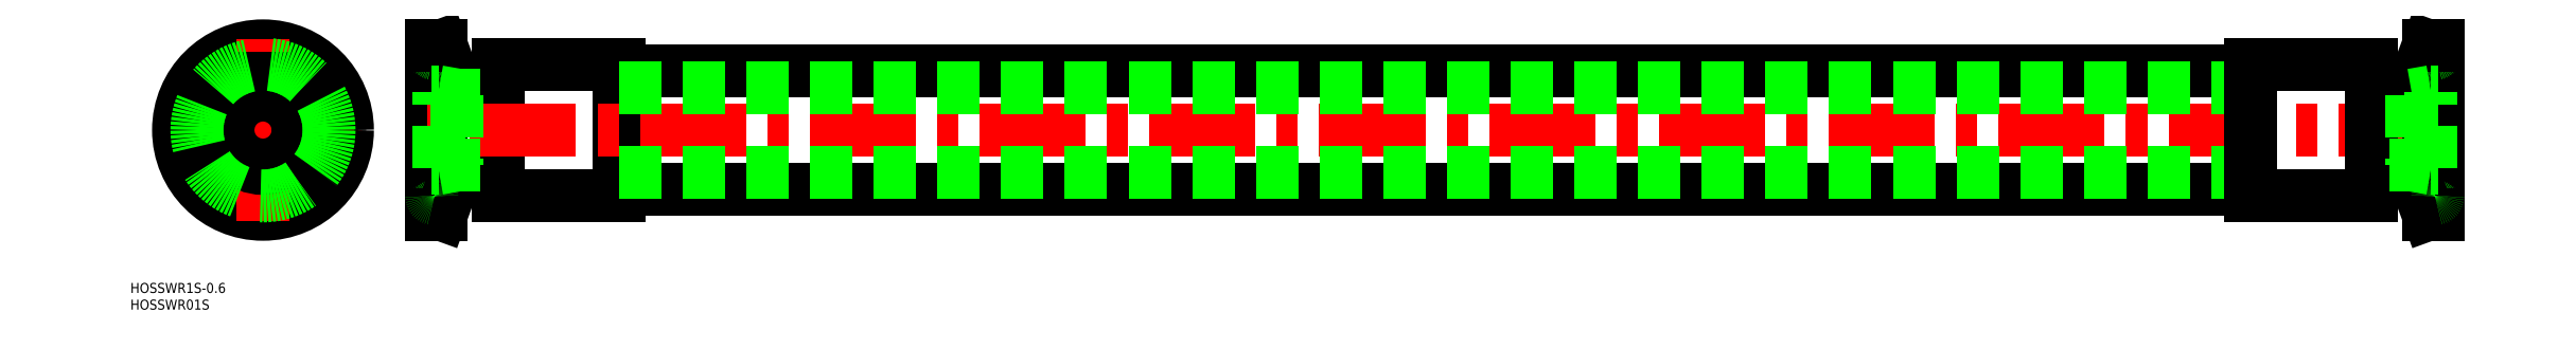
<metadata>
{"format":"dxf","ext":"dxf","renderer":"ezdxf+matplotlib","layout":"modelspace","background":"white","min_lineweight":24,"dpi":150}
</metadata>
<code>
0
SECTION
2
ENTITIES
0
TEXT
8
0
10
-39.68
20
-48.83
30
0
40
3
1
HOSSWR1S-0.6
0
TEXT
8
0
10
-39.68
20
-53.83
30
0
40
3
1
HOSSWR01S
0
LINE
8
CENTER
10
48.46
20
-21.75
30
0
11
54.06
21
-21.75
31
0
0
LINE
8
CENTER
10
48.46
20
21.75
30
0
11
54.06
21
21.75
31
0
0
LINE
8
0
10
52.06
20
21.75
30
0
11
52.06
21
-21.75
31
0
0
LINE
8
0
10
70.46
20
19.75
30
0
11
70.46
21
-19.75
31
0
0
LINE
8
0
10
53.31
20
25.25
30
0
11
53.31
21
-25.25
31
0
0
LINE
8
0
10
50.46
20
25.25
30
0
11
50.46
21
-25.25
31
0
0
LINE
8
0
10
70.46
20
-12.7
30
0
11
59.28
21
-12.7
31
0
0
ARC
8
0
10
51.26
20
-23.71
30
0
40
0.8
50
101.5
51
180
0
ARC
8
0
10
50.86
20
-21.75
30
0
40
1.2
50
281.5
51
78.46
0
LINE
8
0
10
53.31
20
-25.25
30
0
11
57.4
21
-14.02
31
0
0
LINE
8
0
10
53.31
20
-25.25
30
0
11
50.46
21
-25.25
31
0
0
ARC
8
0
10
59.28
20
-14.7
30
0
40
2
50
90
51
160
0
ARC
8
0
10
51.26
20
-19.79
30
0
40
0.8
50
180
51
258.5
0
LINE
8
0
10
53.31
20
25.25
30
0
11
57.4
21
14.02
31
0
0
LINE
8
0
10
70.46
20
12.7
30
0
11
59.28
21
12.7
31
0
0
ARC
8
0
10
59.28
20
14.7
30
0
40
2
50
200
51
270
0
ARC
8
0
10
51.26
20
19.79
30
0
40
0.8
50
101.5
51
180
0
ARC
8
0
10
51.26
20
23.71
30
0
40
0.8
50
180
51
258.5
0
ARC
8
0
10
50.86
20
21.75
30
0
40
1.2
50
281.5
51
78.46
0
LINE
8
0
10
53.31
20
25.25
30
0
11
50.46
21
25.25
31
0
0
LINE
8
0
10
70.46
20
-19.75
30
0
11
106.5
21
-19.75
31
0
0
LINE
8
0
10
70.46
20
19.75
30
0
11
106.5
21
19.75
31
0
0
LINE
8
0
10
106.5
20
-19.75
30
0
11
106.5
21
19.75
31
0
0
LINE
8
0
10
58.13
20
10.5
30
0
11
64.87
21
10.5
31
0
0
LINE
8
0
10
106.5
20
-17.75
30
0
11
594.5
21
-17.75
31
0
0
LINE
8
0
10
106.5
20
17.75
30
0
11
594.5
21
17.75
31
0
0
LINE
8
CENTER
10
652.5
20
-5.68e-14
30
0
11
48.46
21
0
31
0
0
LINE
8
0
10
52.46
20
11.5
30
0
11
50.46
21
11.5
31
0
0
LINE
8
0
10
52.46
20
-11.5
30
0
11
50.46
21
-11.5
31
0
0
LINE
8
0
10
106.5
20
-12.7
30
0
11
594.5
21
-12.7
31
0
0
LINE
8
0
10
106.5
20
12.7
30
0
11
594.5
21
12.7
31
0
0
LINE
8
0
10
52.46
20
-11.5
30
0
11
52.46
21
11.5
31
0
0
CIRCLE
8
0
10
0
20
0
30
0
40
22.95
0
CIRCLE
8
CENTER
10
0
20
0
30
0
40
21.75
0
CIRCLE
8
0
10
0
20
0
30
0
40
25.25
0
LINE
8
CENTER
10
-27.25
20
0
30
0
11
27.25
21
0
31
0
0
CIRCLE
8
0
10
0
20
0
30
0
40
20.55
0
LINE
8
CENTER
10
0
20
-27.25
30
0
11
0
21
27.25
31
0
0
CIRCLE
8
0
10
0
20
0
30
0
40
10.5
0
CIRCLE
8
0
10
0
20
0
30
0
40
11.5
0
CIRCLE
8
0
10
0
20
0
30
0
40
19.75
0
LINE
8
0
10
52.46
20
11.5
30
0
11
58.13
21
10.5
31
0
0
LINE
8
0
10
58.13
20
-10.5
30
0
11
64.87
21
-10.5
31
0
0
LINE
8
0
10
52.46
20
-11.5
30
0
11
58.13
21
-10.5
31
0
0
LINE
8
0
10
58.13
20
10.5
30
0
11
58.13
21
-10.5
31
0
0
LINE
8
CENTER
10
652.5
20
-21.75
30
0
11
646.9
21
-21.75
31
0
0
LINE
8
CENTER
10
652.5
20
21.75
30
0
11
646.9
21
21.75
31
0
0
LINE
8
0
10
642.8
20
10.5
30
0
11
636.1
21
10.5
31
0
0
LINE
8
0
10
648.9
20
21.75
30
0
11
648.9
21
-21.75
31
0
0
LINE
8
0
10
630.5
20
19.75
30
0
11
630.5
21
-19.75
31
0
0
LINE
8
0
10
647.6
20
25.25
30
0
11
647.6
21
-25.25
31
0
0
LINE
8
0
10
650.5
20
25.25
30
0
11
650.5
21
-25.25
31
0
0
LINE
8
0
10
630.5
20
-12.7
30
0
11
641.6
21
-12.7
31
0
0
ARC
8
0
10
649.7
20
-23.71
30
0
40
0.8
50
7e-15
51
78.46
0
ARC
8
0
10
650.1
20
-21.75
30
0
40
1.2
50
101.5
51
258.5
0
LINE
8
0
10
647.6
20
-25.25
30
0
11
643.5
21
-14.02
31
0
0
LINE
8
0
10
647.6
20
-25.25
30
0
11
650.5
21
-25.25
31
0
0
ARC
8
0
10
641.6
20
-14.7
30
0
40
2
50
20
51
90
0
ARC
8
0
10
649.7
20
-19.79
30
0
40
0.8
50
281.5
51
7e-15
0
LINE
8
0
10
647.6
20
25.25
30
0
11
643.5
21
14.02
31
0
0
LINE
8
0
10
630.5
20
12.7
30
0
11
641.6
21
12.7
31
0
0
ARC
8
0
10
641.6
20
14.7
30
0
40
2
50
270
51
340
0
ARC
8
0
10
649.7
20
19.79
30
0
40
0.8
50
7e-15
51
78.46
0
ARC
8
0
10
649.7
20
23.71
30
0
40
0.8
50
281.5
51
7e-15
0
ARC
8
0
10
650.1
20
21.75
30
0
40
1.2
50
101.5
51
258.5
0
LINE
8
0
10
647.6
20
25.25
30
0
11
650.5
21
25.25
31
0
0
LINE
8
0
10
630.5
20
-19.75
30
0
11
594.5
21
-19.75
31
0
0
LINE
8
0
10
630.5
20
19.75
30
0
11
594.5
21
19.75
31
0
0
LINE
8
0
10
594.5
20
-19.75
30
0
11
594.5
21
19.75
31
0
0
LINE
8
0
10
648.5
20
11.5
30
0
11
650.5
21
11.5
31
0
0
LINE
8
0
10
648.5
20
-11.5
30
0
11
650.5
21
-11.5
31
0
0
LINE
8
0
10
648.5
20
-11.5
30
0
11
648.5
21
11.5
31
0
0
LINE
8
0
10
648.5
20
11.5
30
0
11
642.8
21
10.5
31
0
0
LINE
8
0
10
642.8
20
-10.5
30
0
11
636.1
21
-10.5
31
0
0
LINE
8
0
10
648.5
20
-11.5
30
0
11
642.8
21
-10.5
31
0
0
LINE
8
0
10
642.8
20
10.5
30
0
11
642.8
21
-10.5
31
0
0
ENDSEC
0
EOF

</code>
